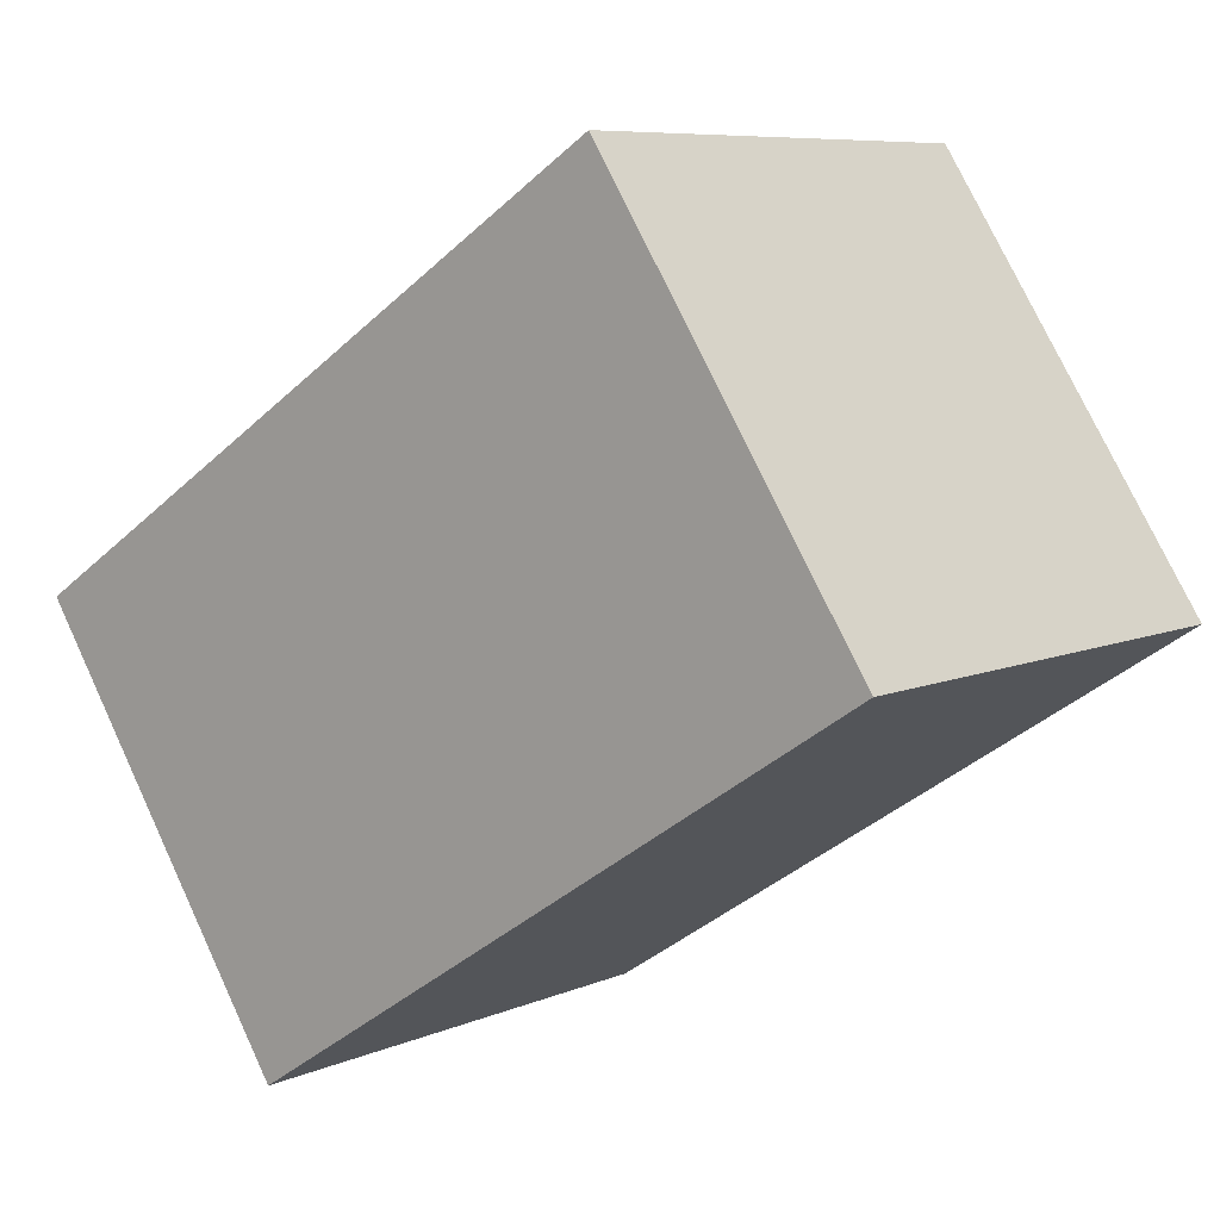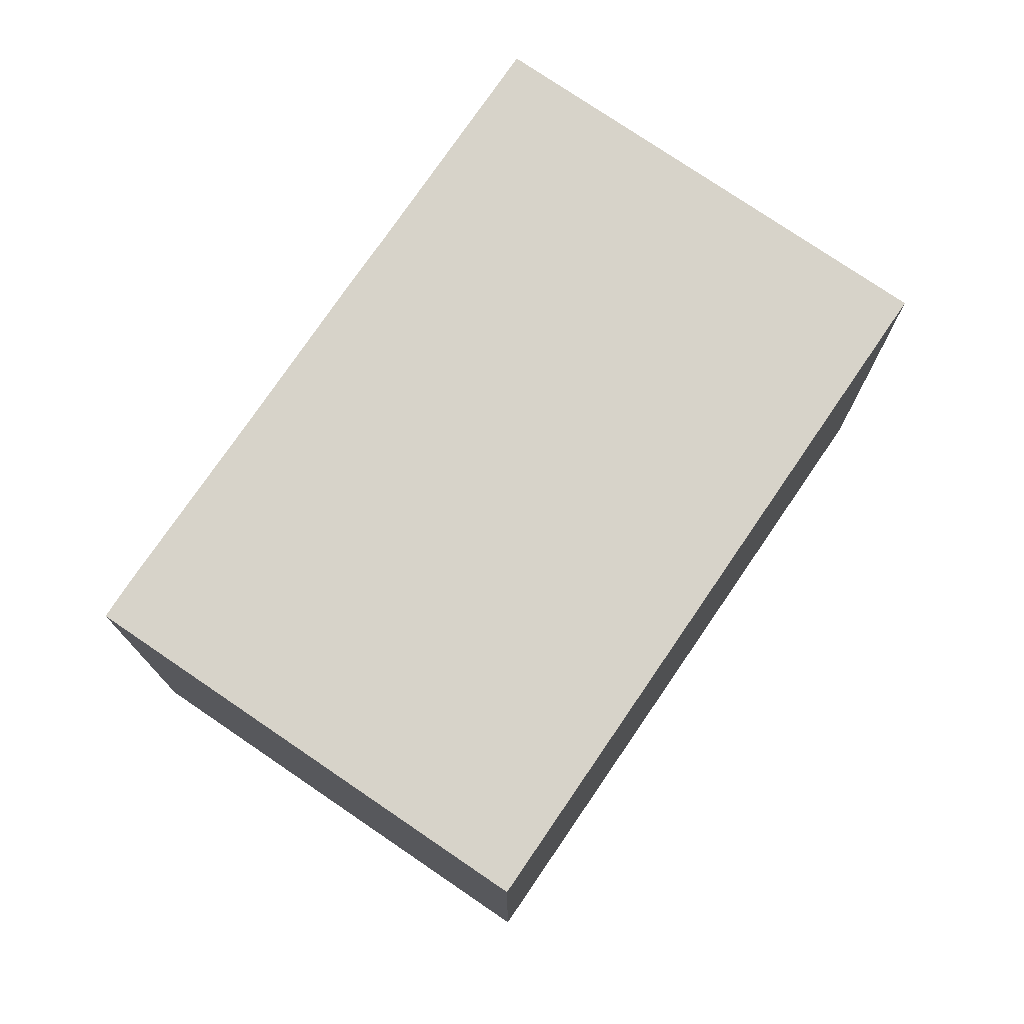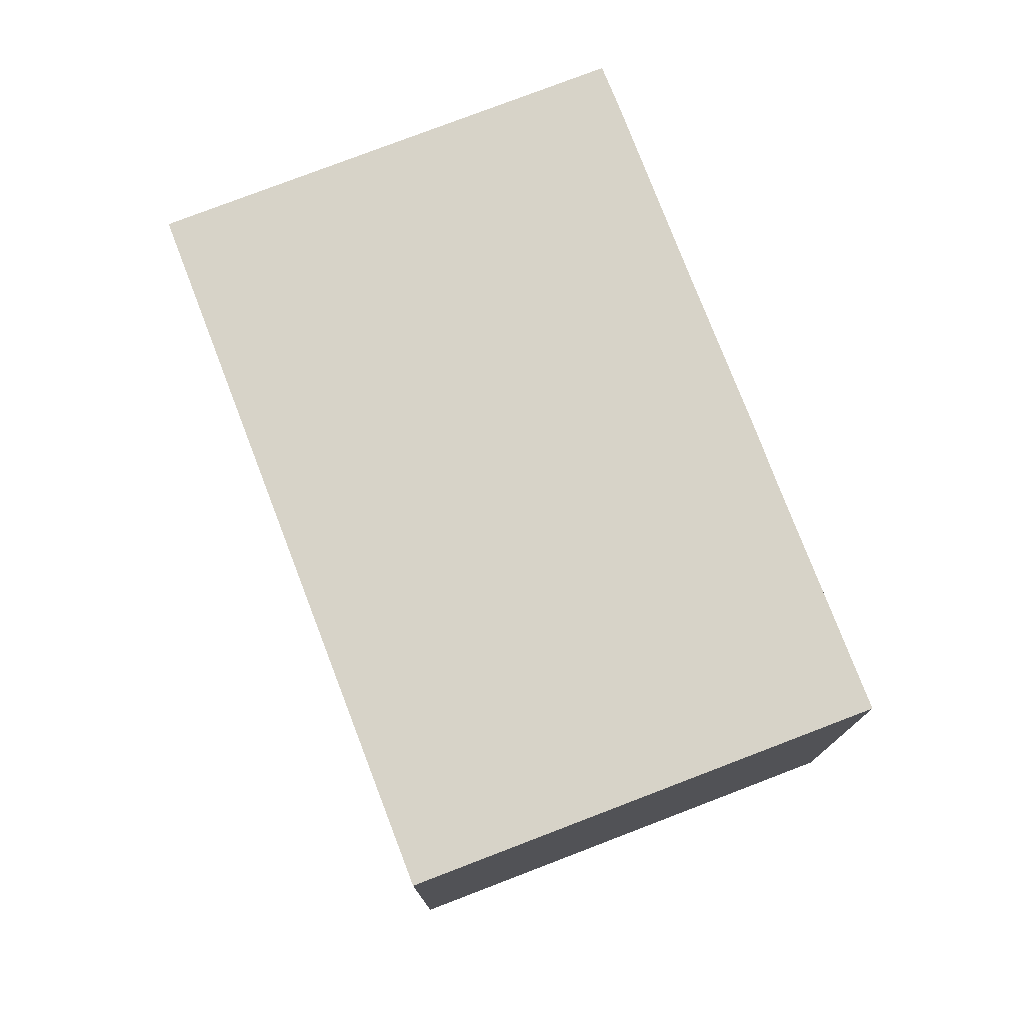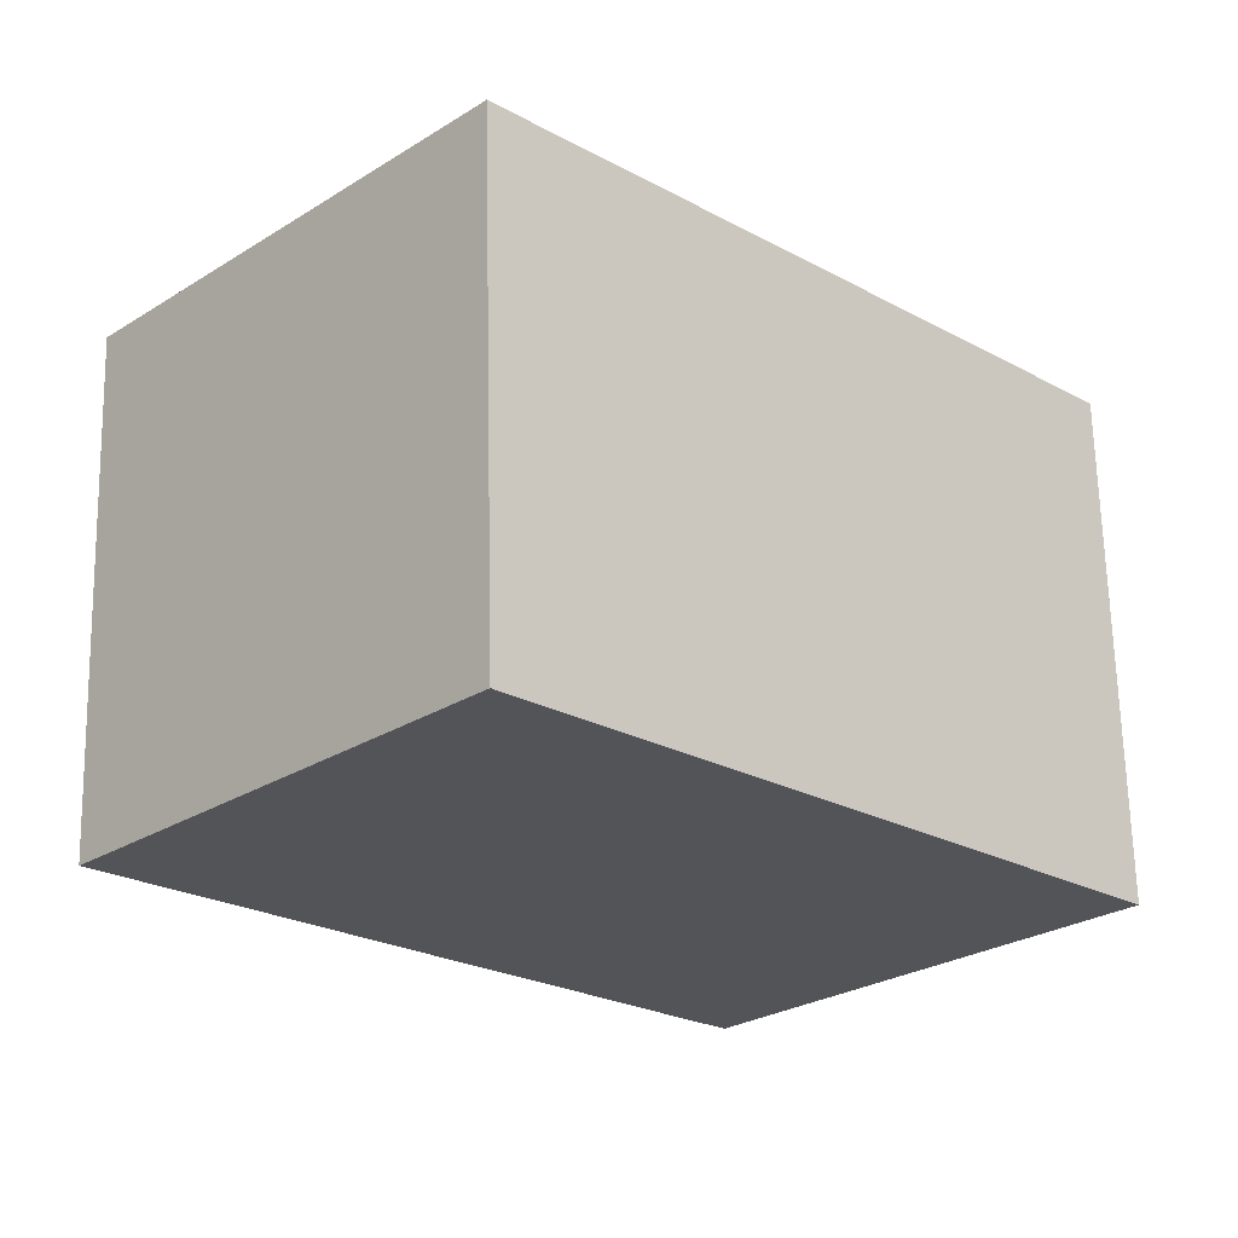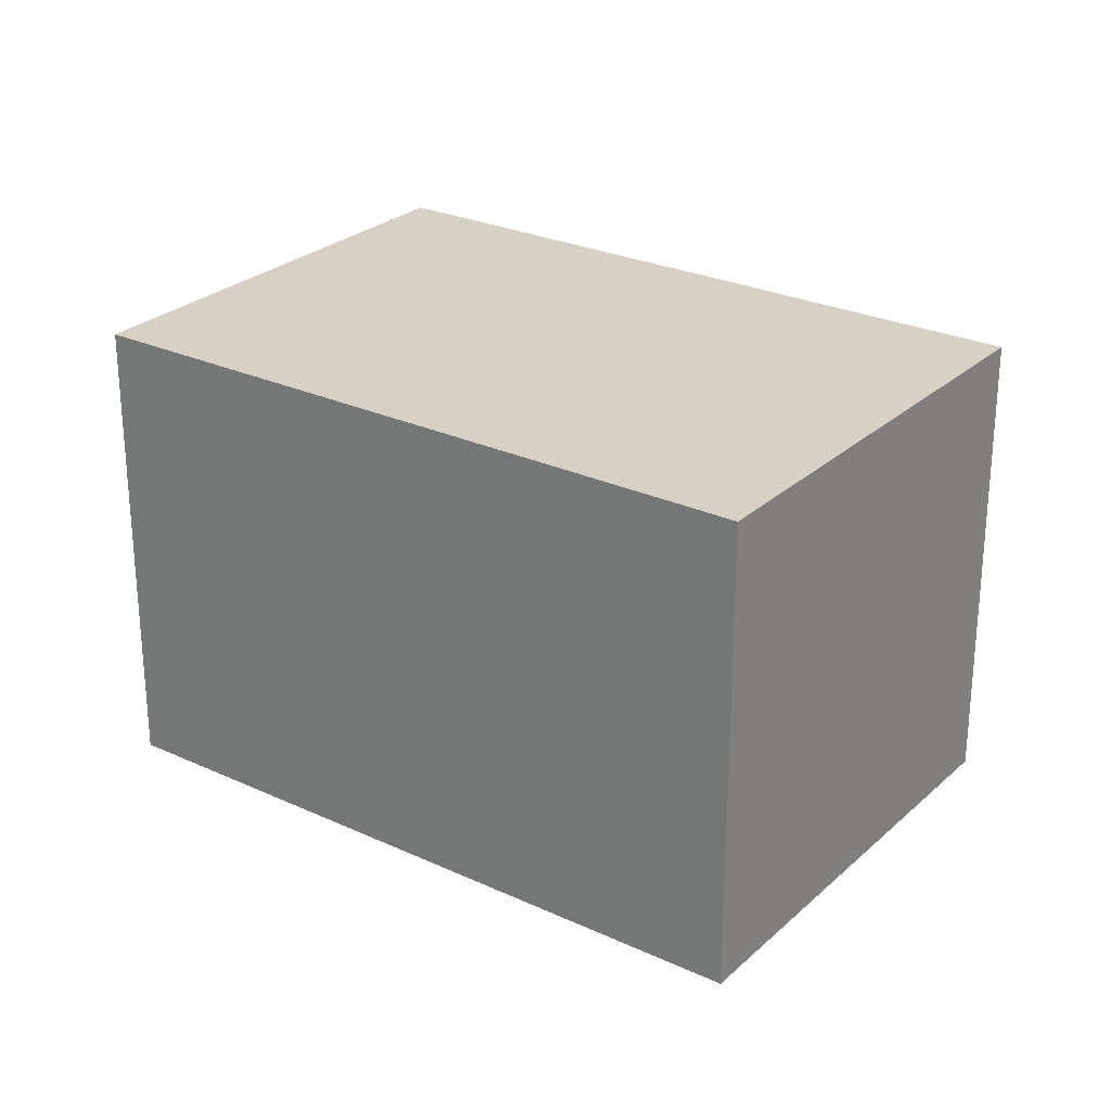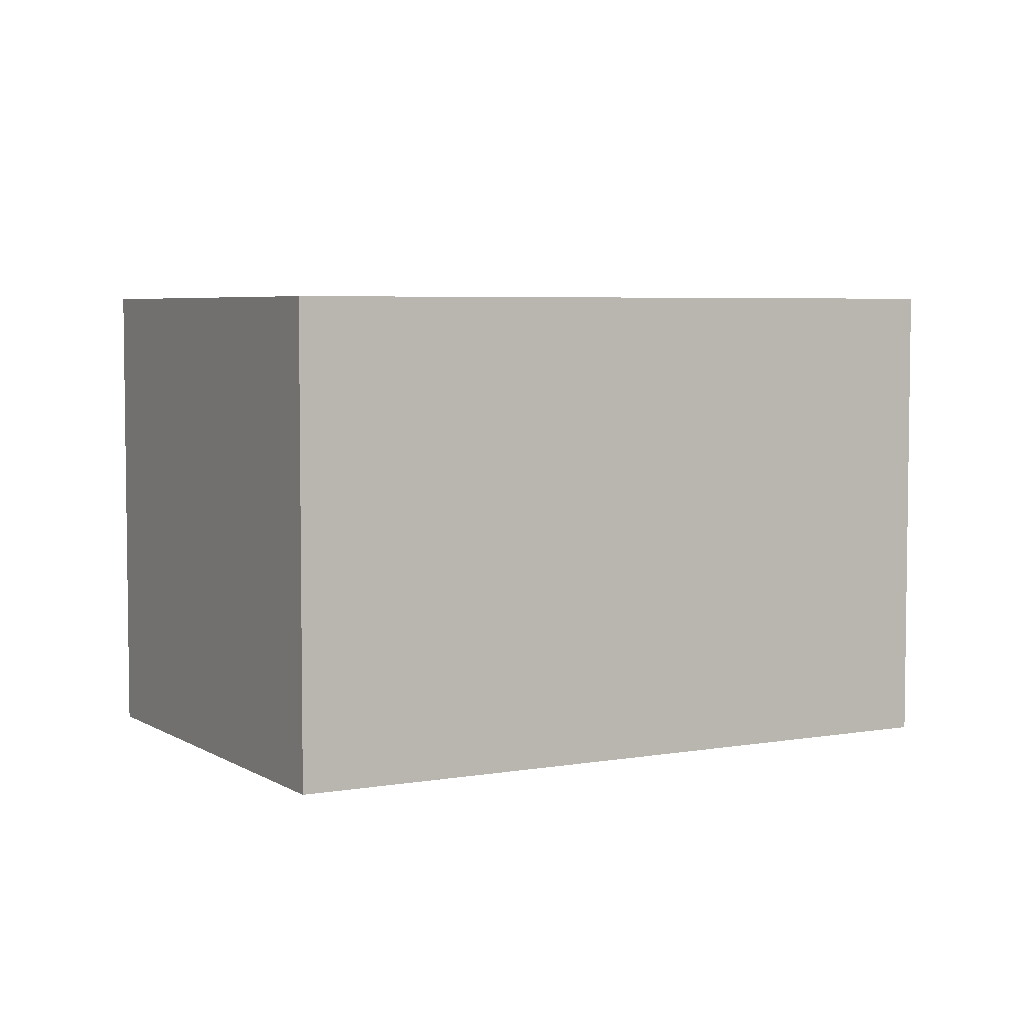
<metadata>
{"format":"obj","ext":"obj","renderer":"f3d","projection":"perspective","resolution":1024,"background":"white","views":[{"elev":75.3,"azim":-25.0,"up":"+Z"},{"elev":76.2,"azim":-99.7,"up":"+Y"},{"elev":77.2,"azim":25.0,"up":"+Y"},{"elev":66.3,"azim":178.7,"up":"+Z"},{"elev":26.6,"azim":-8.1,"up":"+Y"},{"elev":5.0,"azim":-73.2,"up":"+Y"}]}
</metadata>
<code>
v  4.885 2.689 0.892
v  0.565 2.689 0.546
v  2.971 2.689 2.871
v  4.709 2.689 0.723
v  4.526 2.689 0.546
v  3.886 2.689 -0.071
v  3.65 2.689 -0.304
v  2.914 2.689 -1.01
v  2.086 2.689 -1.814
v  0 2.689 1.647e-16
v  1.907 2.689 -1.98
v  1.907 1.212e-16 -1.98
v  0 0 0
v  2.971 -1.758e-16 2.871
v  0.565 -3.343e-17 0.546
v  4.885 -5.462e-17 0.892
v  2.086 1.111e-16 -1.814
v  4.709 -4.427e-17 0.723
v  3.886 4.348e-18 -0.071
v  4.526 -3.343e-17 0.546
v  2.914 6.184e-17 -1.01
v  3.65 1.861e-17 -0.304
g defaultobject
f 1 2 3
f 2 1 4
f 2 4 5
f 2 5 6
f 2 6 7
f 2 7 8
f 2 8 9
f 2 9 10
f 10 9 11
f 12 10 11
f 10 12 13
f 13 2 10
f 2 13 3
f 3 13 14
f 14 13 15
f 14 1 3
f 1 14 16
f 17 11 9
f 11 17 12
f 16 4 1
f 4 16 5
f 5 16 6
f 6 16 7
f 7 16 8
f 8 16 9
f 9 16 18
f 9 18 17
f 17 18 19
f 19 18 20
f 17 19 21
f 21 19 22
f 15 16 14
f 16 15 18
f 18 15 20
f 20 15 19
f 19 15 22
f 22 15 13
f 22 13 21
f 21 13 12
f 21 12 17

</code>
